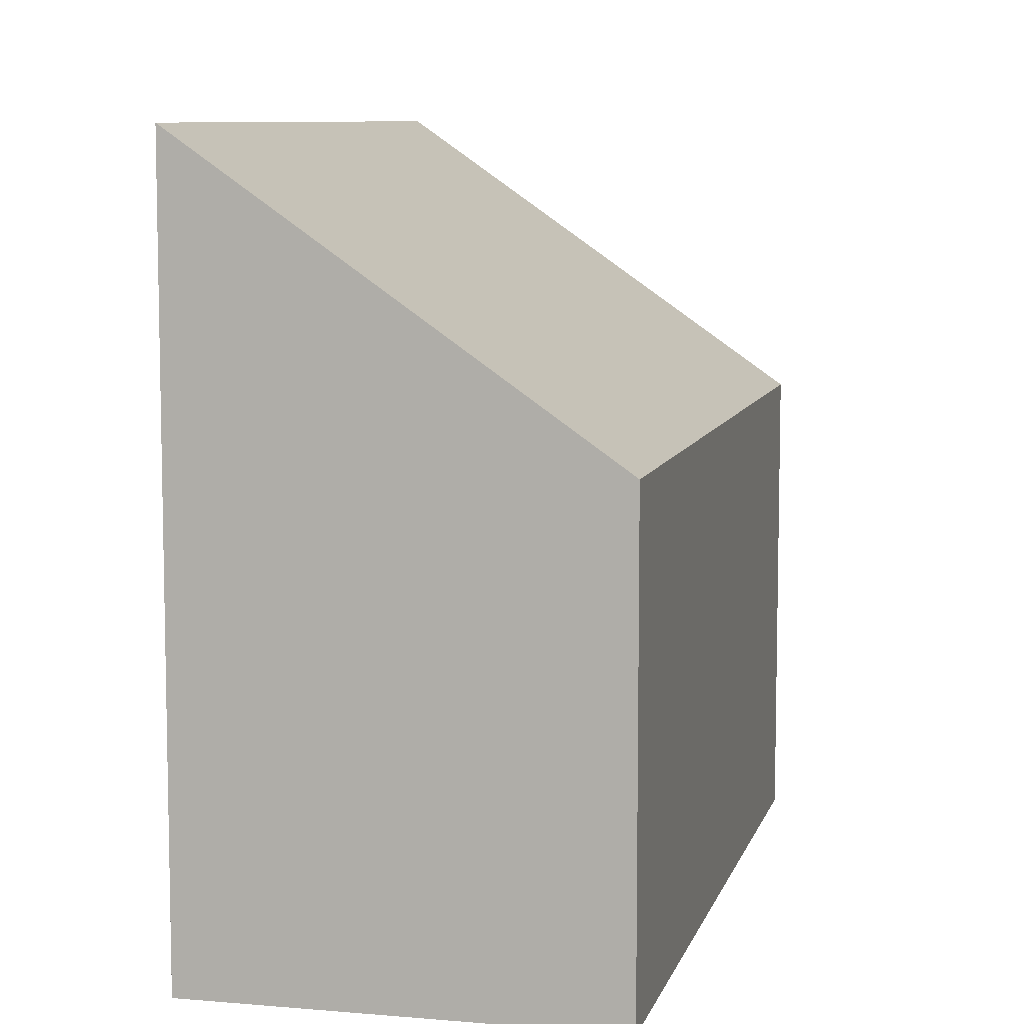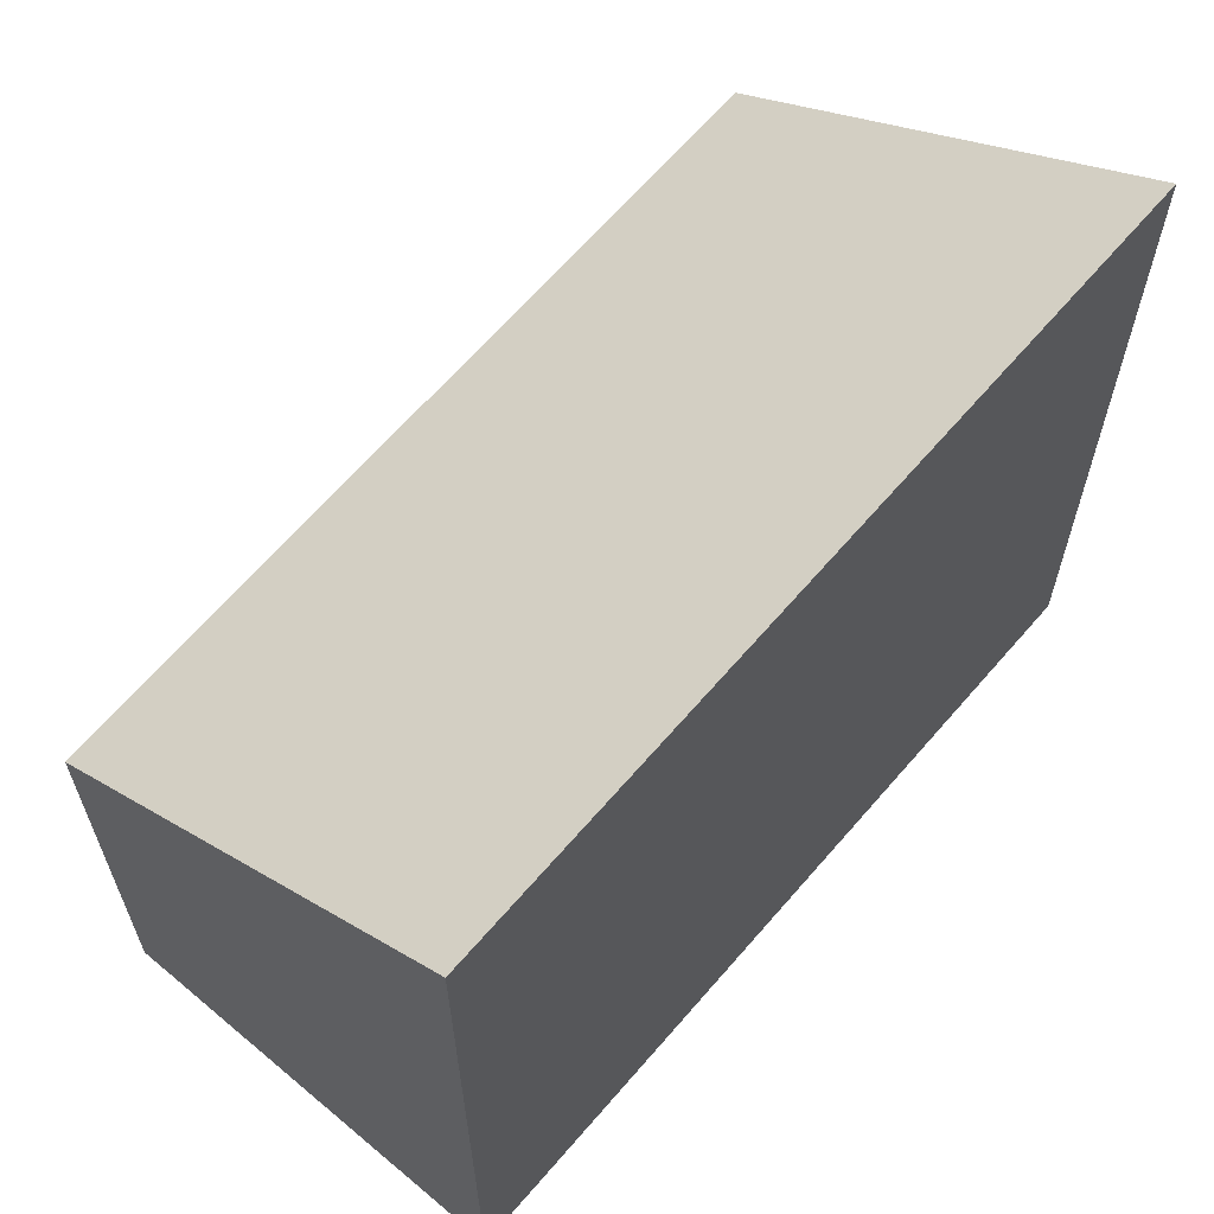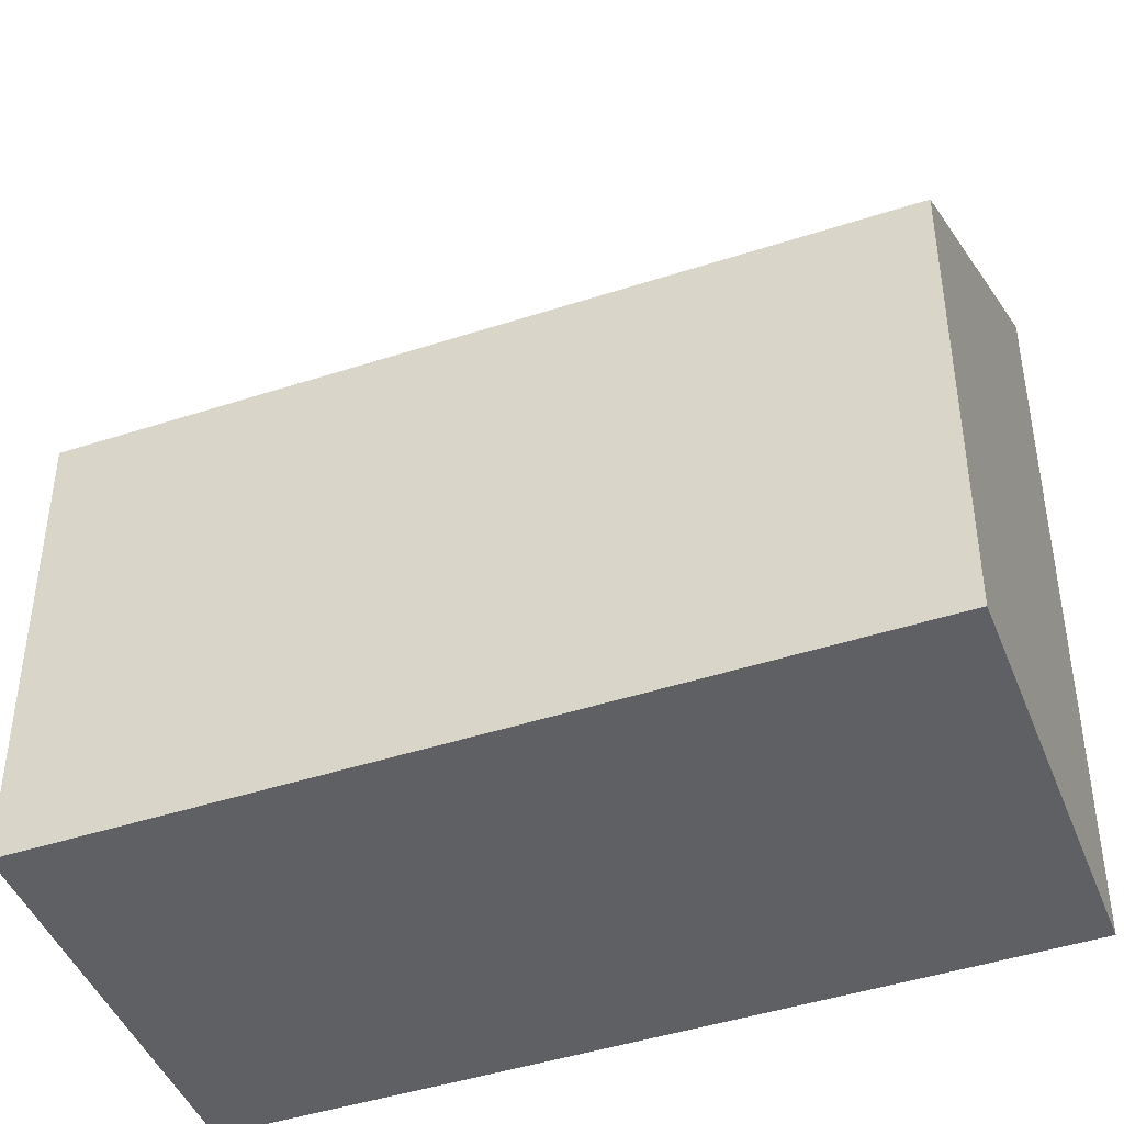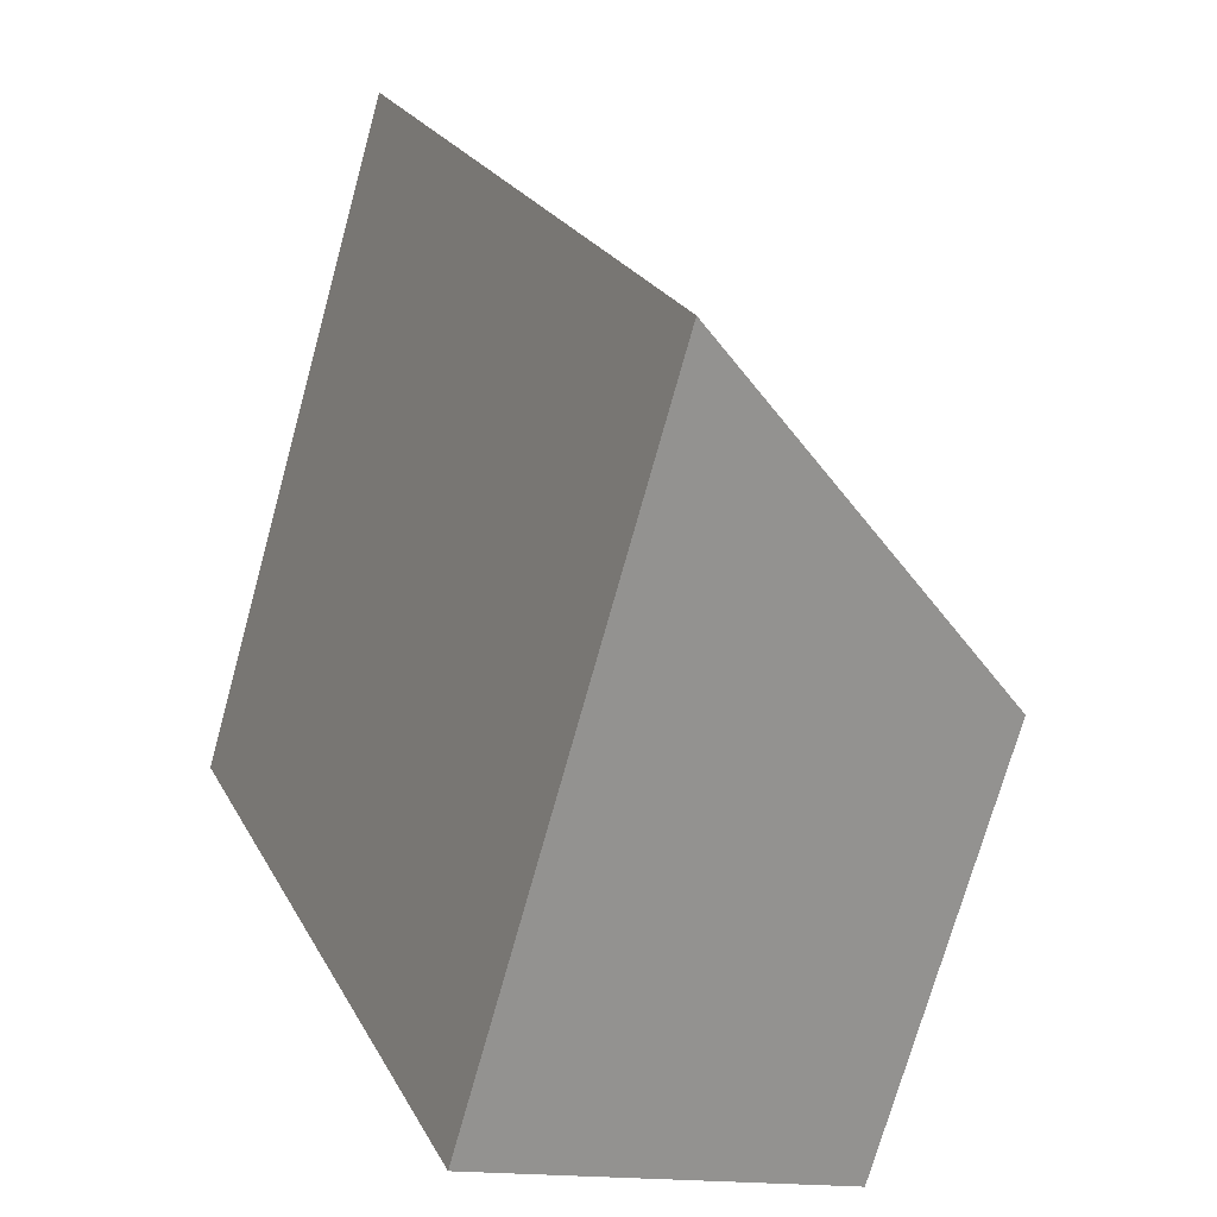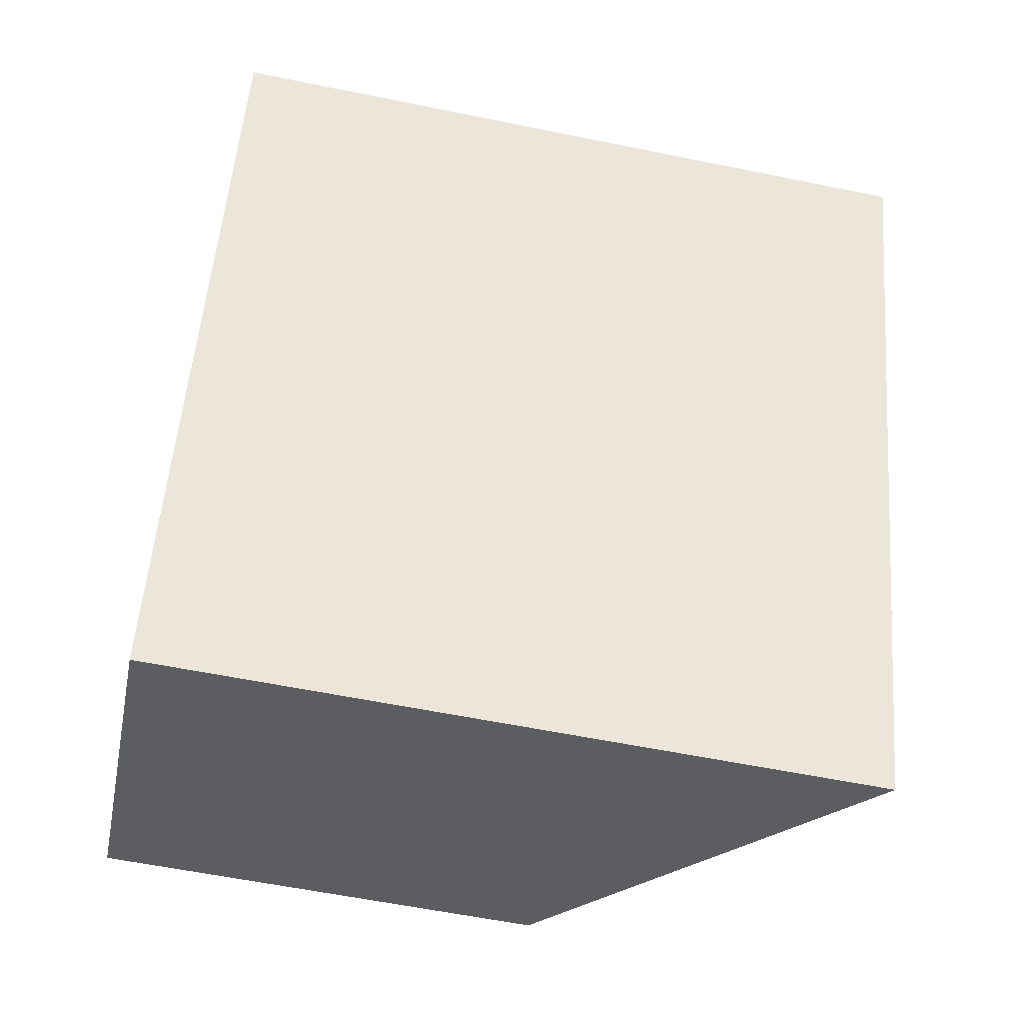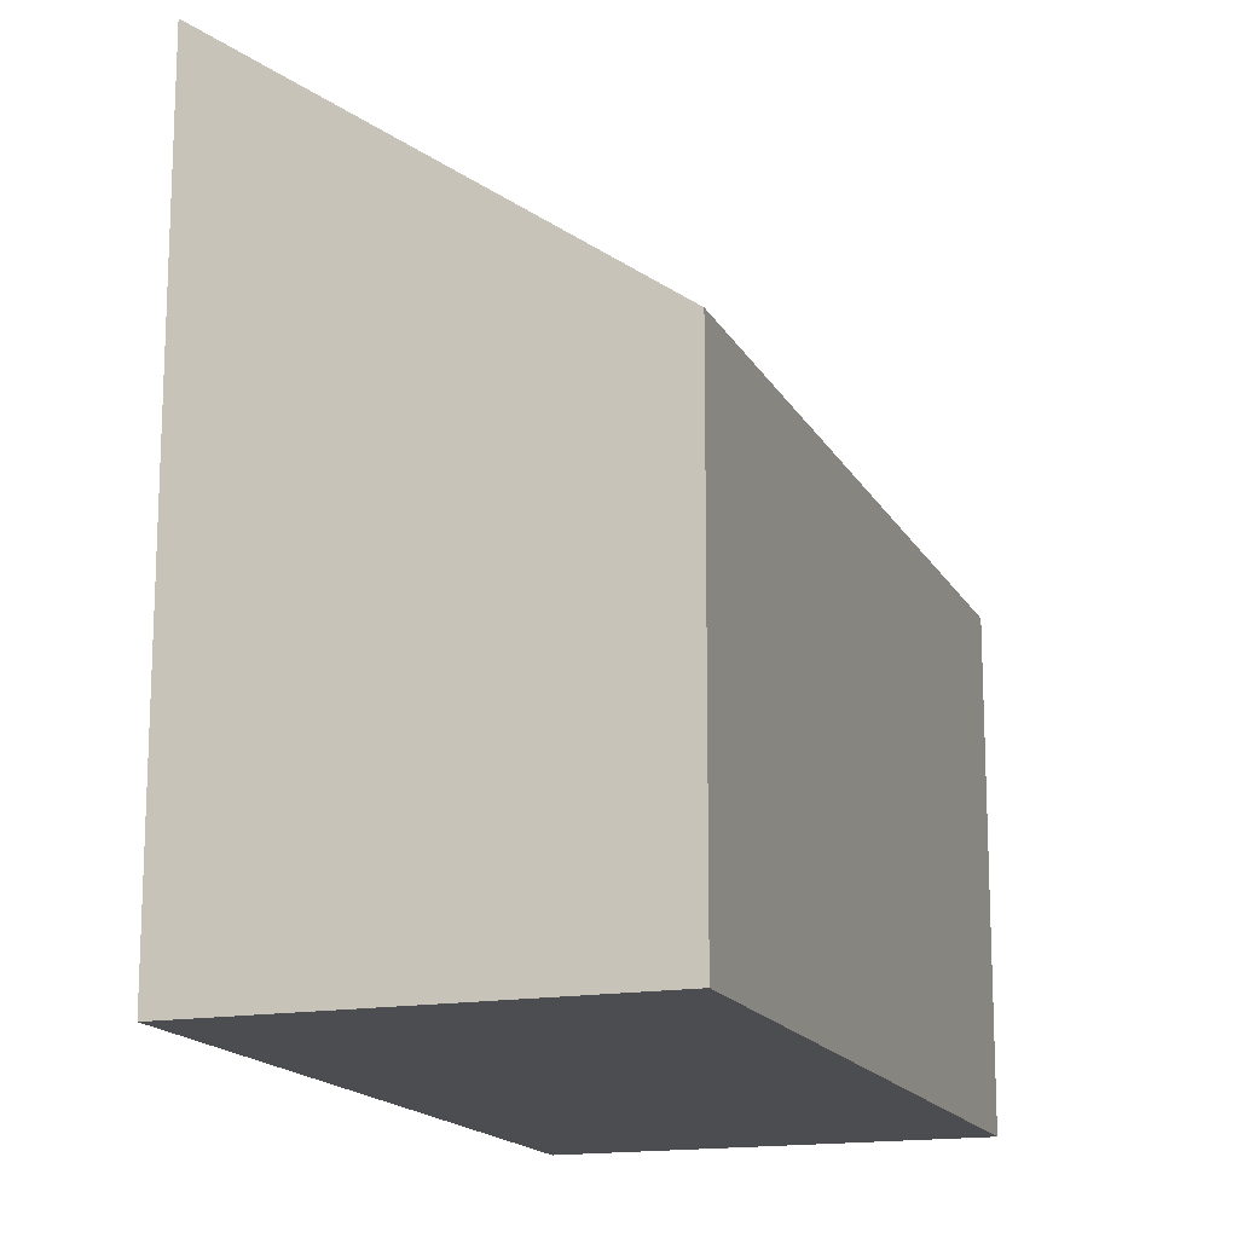
<metadata>
{"format":"obj","ext":"obj","renderer":"f3d","projection":"perspective","resolution":1024,"background":"white","views":[{"elev":8.3,"azim":-143.8,"up":"+Y"},{"elev":65.6,"azim":63.3,"up":"+Y"},{"elev":-44.7,"azim":-46.6,"up":"+Y"},{"elev":-72.9,"azim":164.5,"up":"+Z"},{"elev":-58.7,"azim":78.1,"up":"+Z"},{"elev":-16.1,"azim":-138.0,"up":"+Y"}]}
</metadata>
<code>
v  2.506 4.972 -1.035
v  2.051 3.088 4.942
v  4.55 4.973 3.884
v  0 3.088 1.891e-16
v  2.506 6.338e-17 -1.035
v  0 0 0
v  2.051 -3.026e-16 4.942
v  4.55 -2.378e-16 3.884
g defaultobject
f 1 2 3
f 2 1 4
f 5 4 1
f 4 5 6
f 6 2 4
f 2 6 7
f 2 8 3
f 8 2 7
f 8 1 3
f 1 8 5
f 5 7 6
f 7 5 8

</code>
